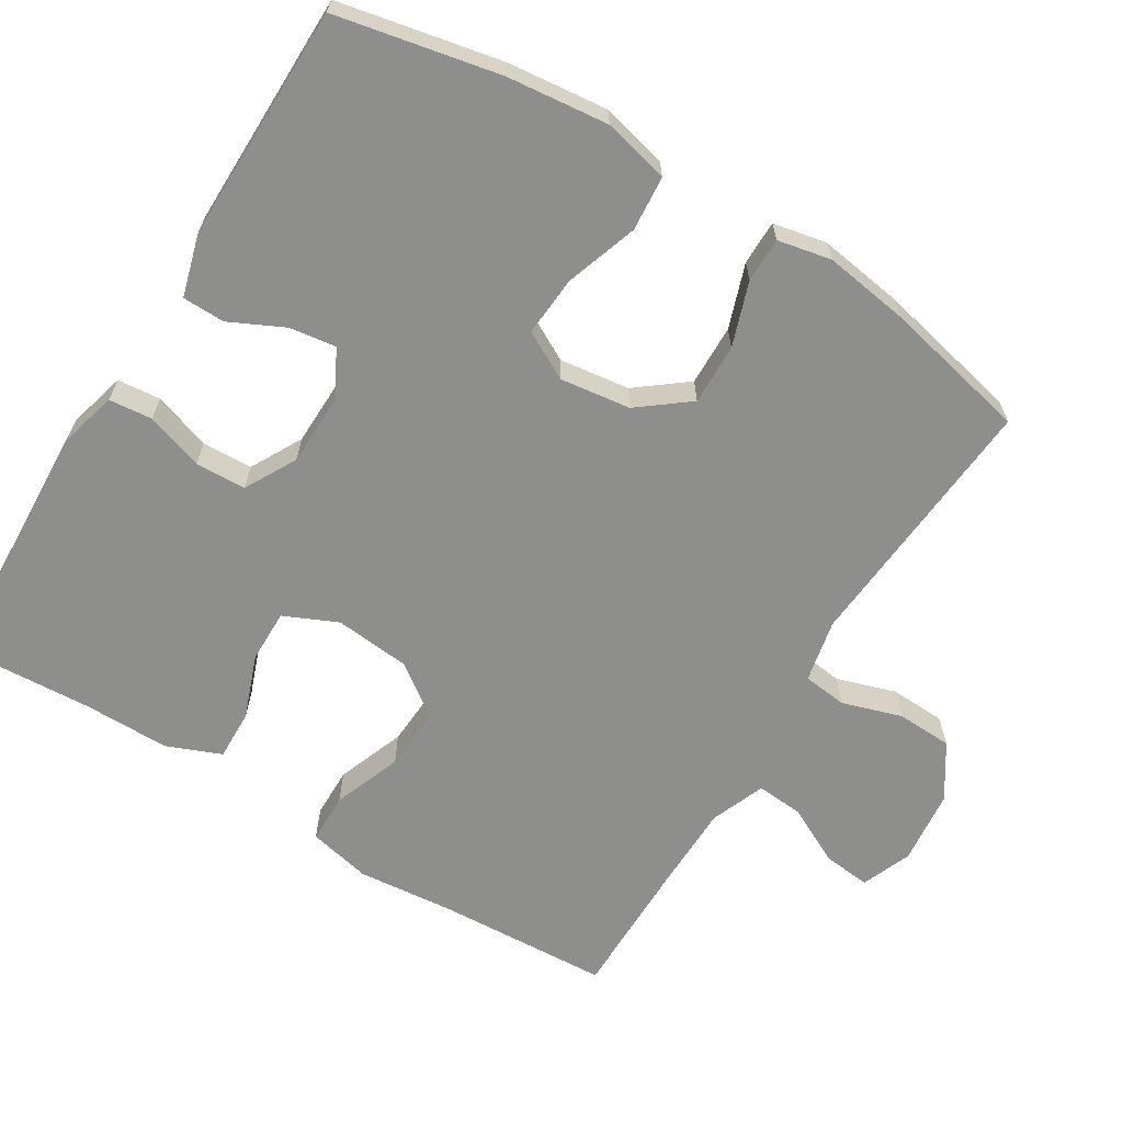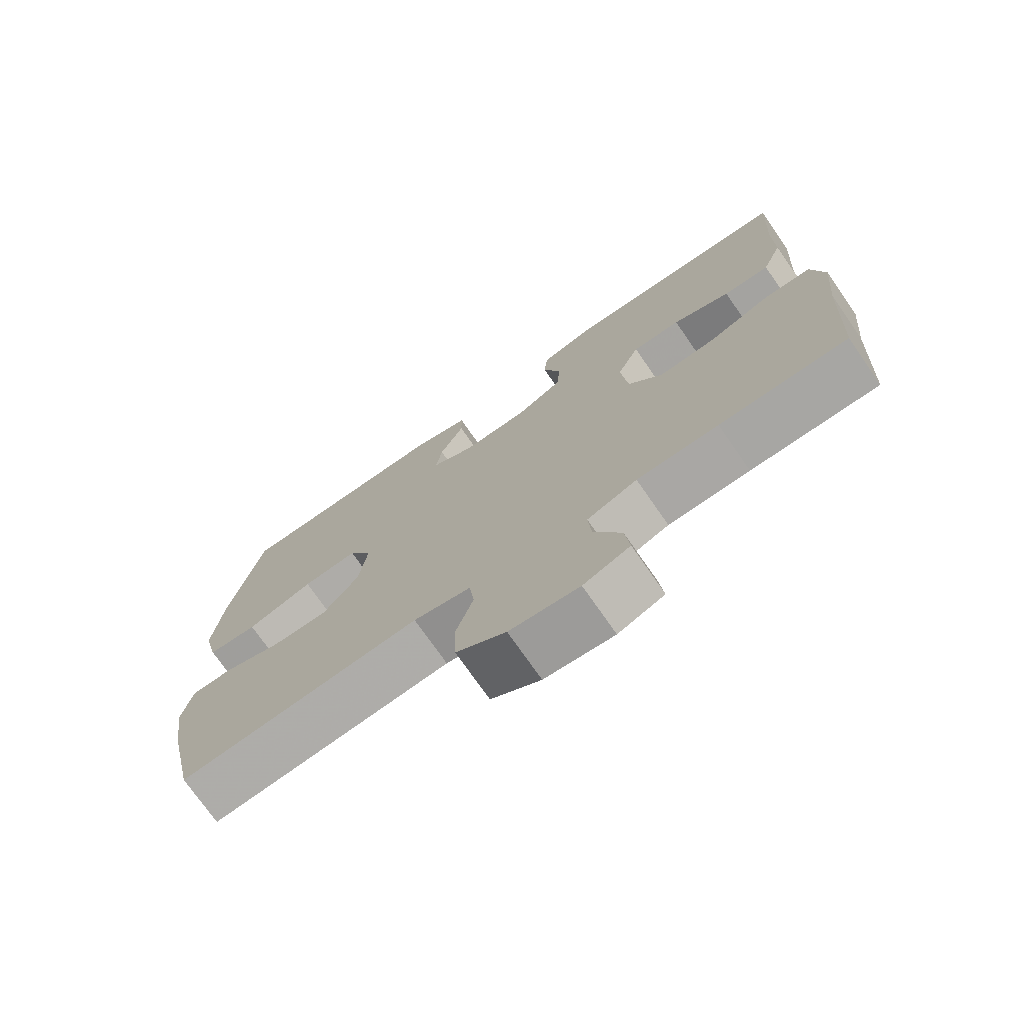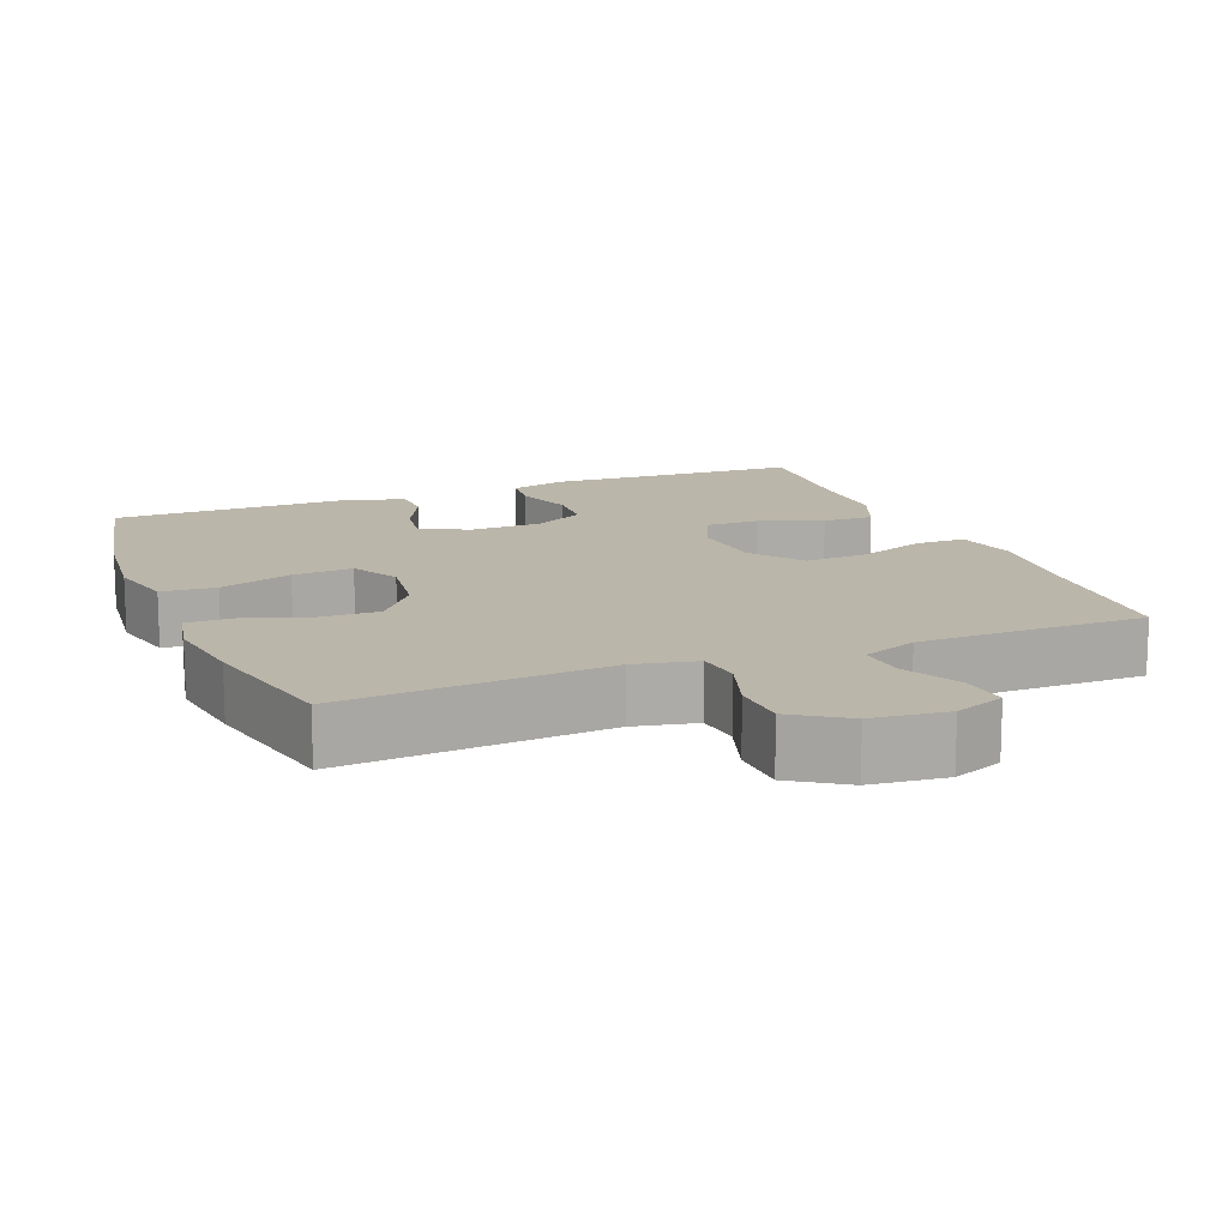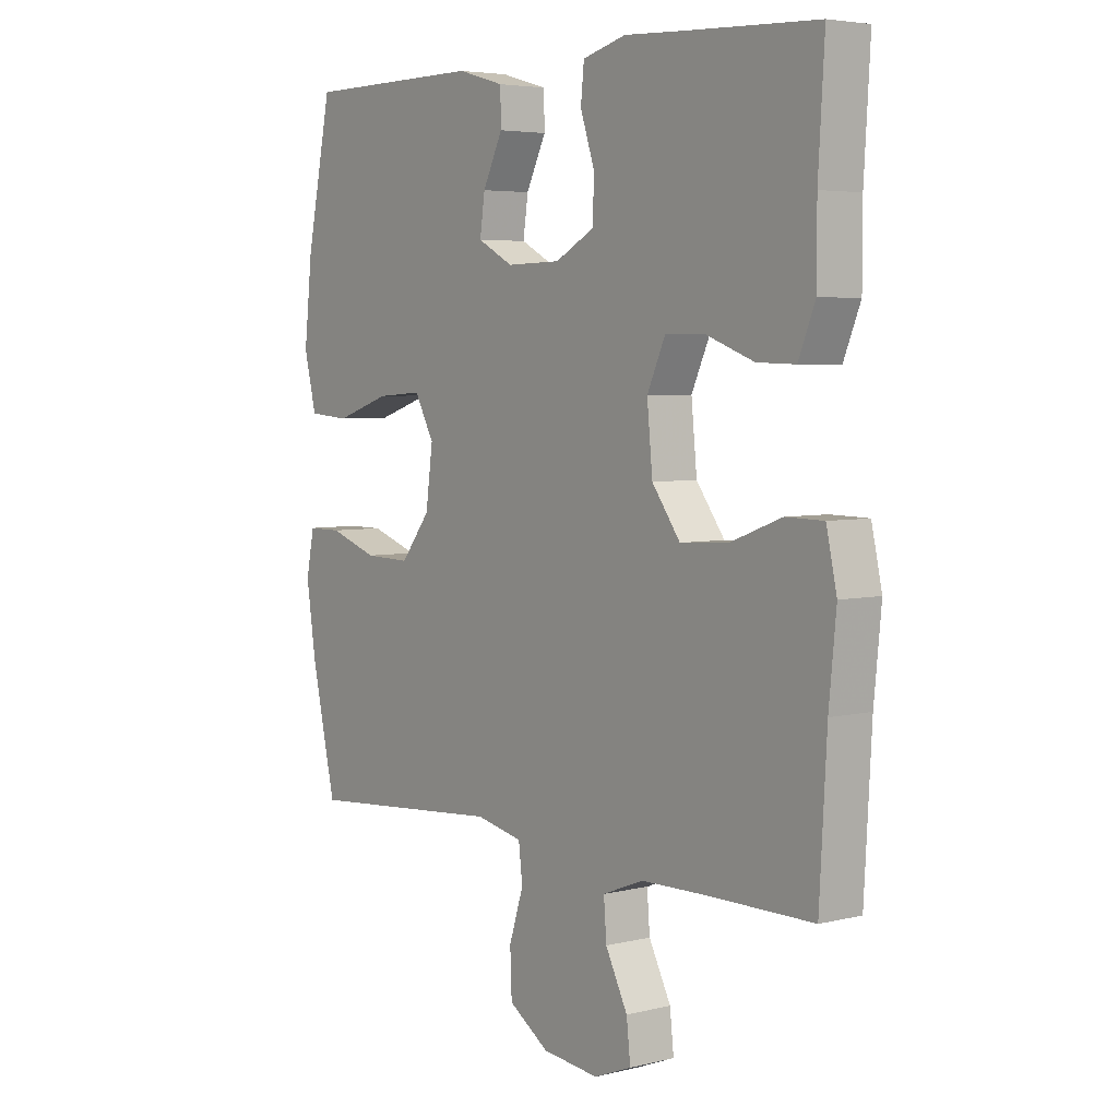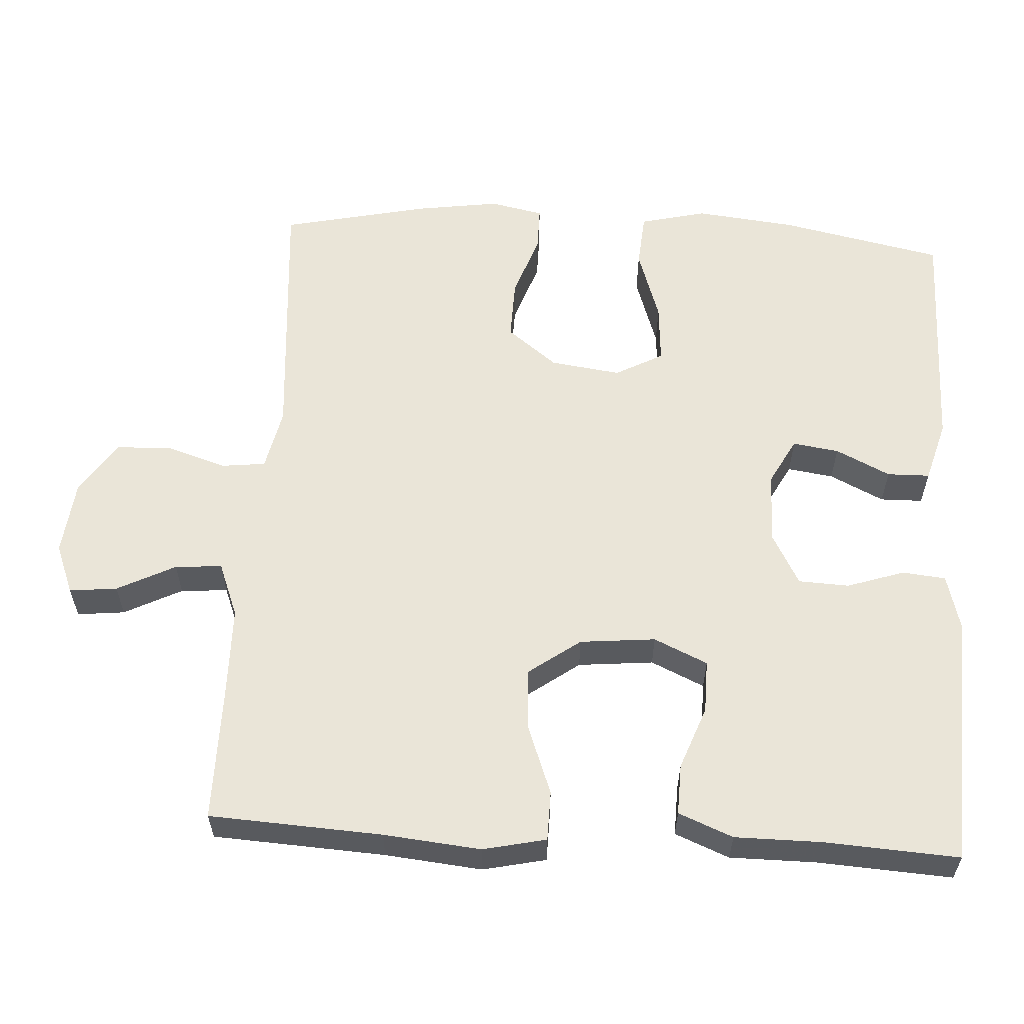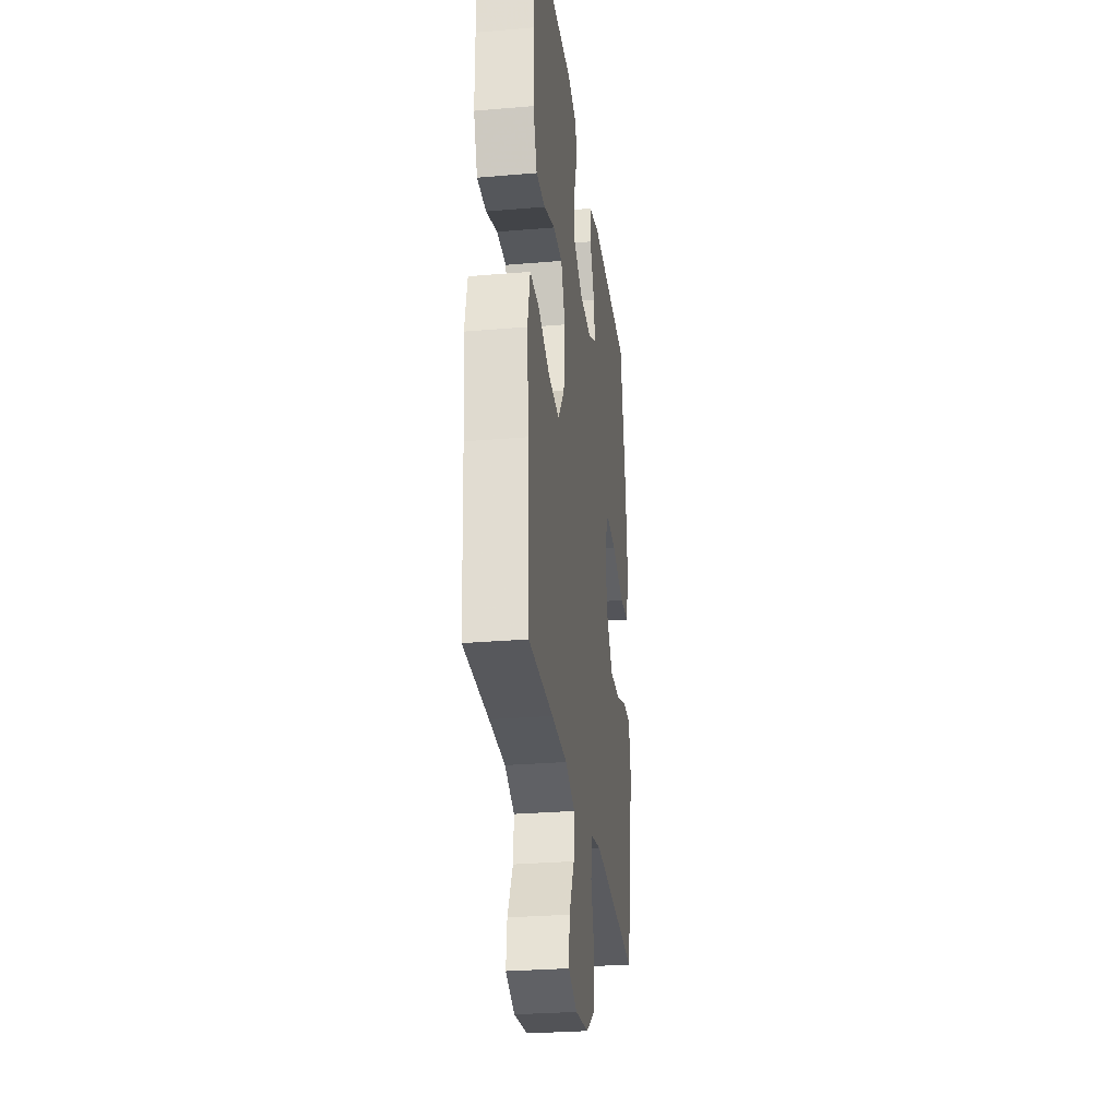
<metadata>
{"format":"obj","ext":"obj","renderer":"f3d","projection":"perspective","resolution":1024,"background":"white","views":[{"elev":-64.8,"azim":58.4,"up":"+Y"},{"elev":-74.1,"azim":-145.2,"up":"+Z"},{"elev":13.9,"azim":158.3,"up":"+Y"},{"elev":4.7,"azim":-127.9,"up":"+Z"},{"elev":58.8,"azim":-86.6,"up":"+Y"},{"elev":-28.5,"azim":-82.7,"up":"+Z"}]}
</metadata>
<code>
v -0.5 0.07 -0.5
v -0.513 0.07 -0.265
v -0.526 0.07 -0.133
v -0.507 0.07 -0.047
v -0.439 0.07 -0.046
v -0.346 0.07 -0.081
v -0.26 0.07 -0.086
v -0.209 0.07 -0.016
v -0.199 0.07 0.087
v -0.232 0.07 0.16
v -0.304 0.07 0.159
v -0.39 0.07 0.127
v -0.459 0.07 0.125
v -0.489 0.07 0.199
v -0.489 0.07 0.316
v -0.5 0.07 0.5
v -0.273 0.07 0.51
v -0.155 0.07 0.516
v -0.077 0.07 0.495
v -0.071 0.07 0.436
v -0.097 0.07 0.358
v -0.094 0.07 0.289
v -0.024 0.07 0.251
v 0.074 0.07 0.249
v 0.138 0.07 0.283
v 0.129 0.07 0.346
v 0.093 0.07 0.42
v 0.094 0.07 0.478
v 0.178 0.07 0.502
v 0.5 0.07 0.5
v 0.546 0.07 0.278
v 0.561 0.07 0.141
v 0.539 0.07 0.051
v 0.465 0.07 0.045
v 0.366 0.07 0.078
v 0.284 0.07 0.084
v 0.249 0.07 0.019
v 0.262 0.07 -0.077
v 0.315 0.07 -0.145
v 0.398 0.07 -0.143
v 0.485 0.07 -0.113
v 0.546 0.07 -0.113
v 0.561 0.07 -0.186
v 0.544 0.07 -0.301
v 0.5 0.07 -0.5
v 0.142 0.07 -0.472
v 0.057 0.07 -0.49
v 0.05 0.07 -0.55
v 0.076 0.07 -0.631
v 0.073 0.07 -0.707
v 0 0.07 -0.755
v -0.102 0.07 -0.766
v -0.17 0.07 -0.739
v -0.163 0.07 -0.674
v -0.123 0.07 -0.595
v -0.118 0.07 -0.531
v -0.192 0.07 -0.502
v -0.312 0.07 -0.5
v -0.5 0 -0.5
v -0.513 0 -0.265
v -0.526 0 -0.133
v -0.507 0 -0.047
v -0.439 0 -0.046
v -0.346 0 -0.081
v -0.26 0 -0.086
v -0.209 0 -0.016
v -0.199 0 0.087
v -0.232 0 0.16
v -0.304 0 0.159
v -0.39 0 0.127
v -0.459 0 0.125
v -0.489 0 0.199
v -0.489 0 0.316
v -0.5 0 0.5
v -0.273 0 0.51
v -0.155 0 0.516
v -0.077 0 0.495
v -0.071 0 0.436
v -0.097 0 0.358
v -0.094 0 0.289
v -0.024 0 0.251
v 0.074 0 0.249
v 0.138 0 0.283
v 0.129 0 0.346
v 0.093 0 0.42
v 0.094 0 0.478
v 0.178 0 0.502
v 0.5 0 0.5
v 0.546 0 0.278
v 0.561 0 0.141
v 0.539 0 0.051
v 0.465 0 0.045
v 0.366 0 0.078
v 0.284 0 0.084
v 0.249 0 0.019
v 0.262 0 -0.077
v 0.315 0 -0.145
v 0.398 0 -0.143
v 0.485 0 -0.113
v 0.546 0 -0.113
v 0.561 0 -0.186
v 0.544 0 -0.301
v 0.5 0 -0.5
v 0.142 0 -0.472
v 0.057 0 -0.49
v 0.05 0 -0.55
v 0.076 0 -0.631
v 0.073 0 -0.707
v 0 0 -0.755
v -0.102 0 -0.766
v -0.17 0 -0.739
v -0.163 0 -0.674
v -0.123 0 -0.595
v -0.118 0 -0.531
v -0.192 0 -0.502
v -0.312 0 -0.5
f 53 54 55
f 52 53 55
f 51 52 55
f 50 51 55
f 49 50 55
f 48 49 55
f 47 48 55 56
f 44 45 46
f 43 44 46
f 42 43 46
f 41 42 46
f 40 41 46
f 39 40 46 47
f 47 56 57
f 39 47 57
f 38 39 57
f 33 34 35
f 32 33 35
f 31 32 35
f 30 31 35
f 29 30 35
f 28 29 35
f 27 28 35
f 26 27 35
f 25 26 35 36
f 24 25 36 37
f 19 20 21
f 18 19 21
f 17 18 21
f 17 21 22
f 16 17 22
f 15 16 22
f 14 15 22
f 13 14 22
f 12 13 22
f 11 12 22
f 10 11 22 23
f 4 5 6
f 3 4 6
f 2 3 6
f 2 6 7
f 1 2 7
f 58 1 7
f 57 58 7 8
f 38 57 8 9
f 24 37 38
f 23 24 38
f 10 23 38
f 9 10 38
f 113 112 111
f 113 111 110
f 113 110 109
f 113 109 108
f 113 108 107
f 113 107 106
f 114 113 106 105
f 104 103 102
f 104 102 101
f 104 101 100
f 104 100 99
f 104 99 98
f 105 104 98 97
f 115 114 105
f 115 105 97
f 115 97 96
f 93 92 91
f 93 91 90
f 93 90 89
f 93 89 88
f 93 88 87
f 93 87 86
f 93 86 85
f 93 85 84
f 94 93 84 83
f 95 94 83 82
f 79 78 77
f 79 77 76
f 79 76 75
f 80 79 75
f 80 75 74
f 80 74 73
f 80 73 72
f 80 72 71
f 80 71 70
f 80 70 69
f 81 80 69 68
f 64 63 62
f 64 62 61
f 64 61 60
f 65 64 60
f 65 60 59
f 65 59 116
f 66 65 116 115
f 67 66 115 96
f 96 95 82
f 96 82 81
f 96 81 68
f 96 68 67
f 1 59 60 2
f 2 60 61 3
f 3 61 62 4
f 4 62 63 5
f 5 63 64 6
f 6 64 65 7
f 7 65 66 8
f 8 66 67 9
f 9 67 68 10
f 10 68 69 11
f 11 69 70 12
f 12 70 71 13
f 13 71 72 14
f 14 72 73 15
f 15 73 74 16
f 16 74 75 17
f 17 75 76 18
f 18 76 77 19
f 19 77 78 20
f 20 78 79 21
f 21 79 80 22
f 22 80 81 23
f 23 81 82 24
f 24 82 83 25
f 25 83 84 26
f 26 84 85 27
f 27 85 86 28
f 28 86 87 29
f 29 87 88 30
f 30 88 89 31
f 31 89 90 32
f 32 90 91 33
f 33 91 92 34
f 34 92 93 35
f 35 93 94 36
f 36 94 95 37
f 37 95 96 38
f 38 96 97 39
f 39 97 98 40
f 40 98 99 41
f 41 99 100 42
f 42 100 101 43
f 43 101 102 44
f 44 102 103 45
f 45 103 104 46
f 46 104 105 47
f 47 105 106 48
f 48 106 107 49
f 49 107 108 50
f 50 108 109 51
f 51 109 110 52
f 52 110 111 53
f 53 111 112 54
f 54 112 113 55
f 55 113 114 56
f 56 114 115 57
f 57 115 116 58
f 58 116 59 1

</code>
